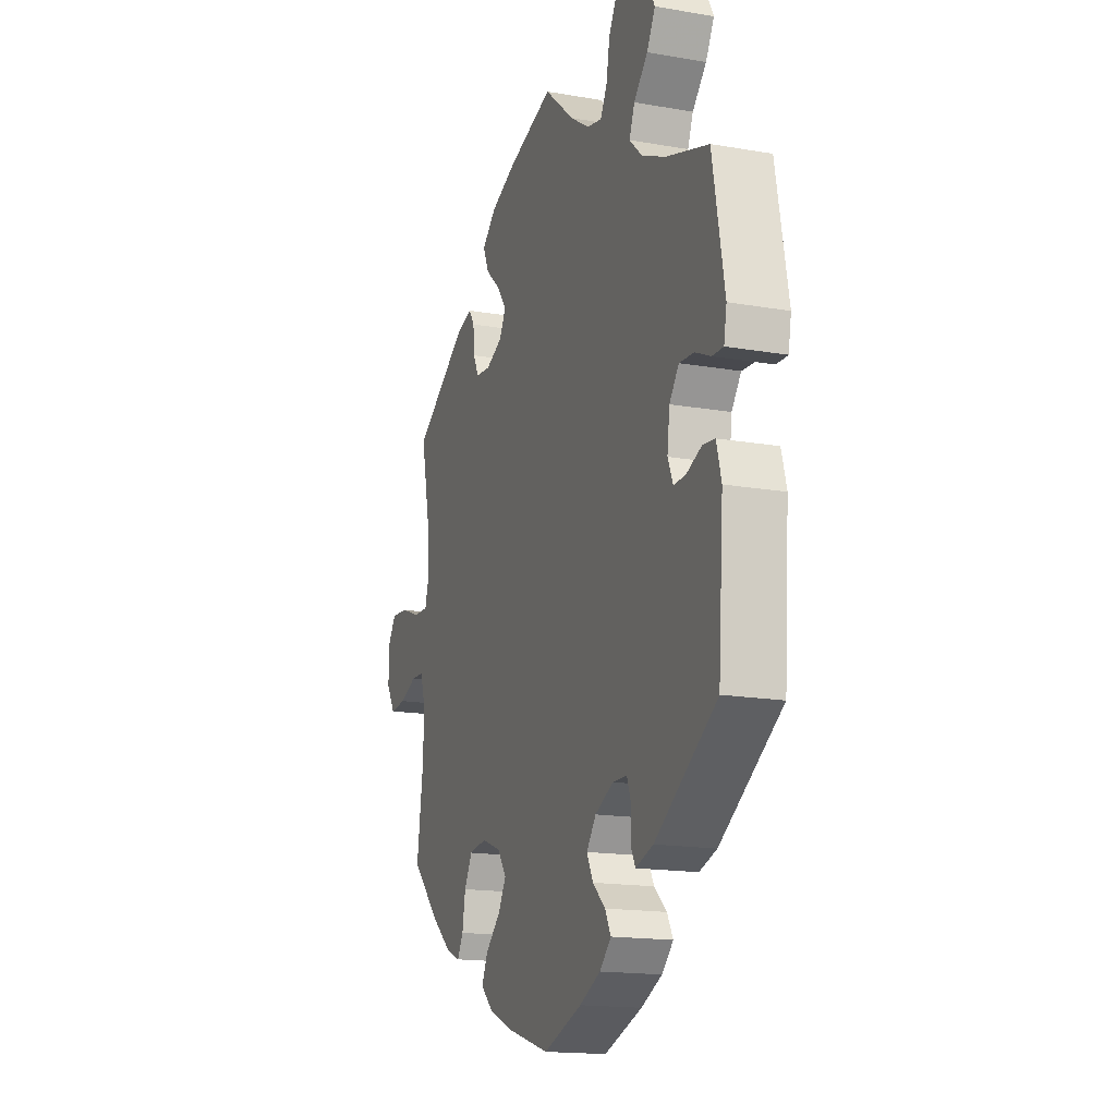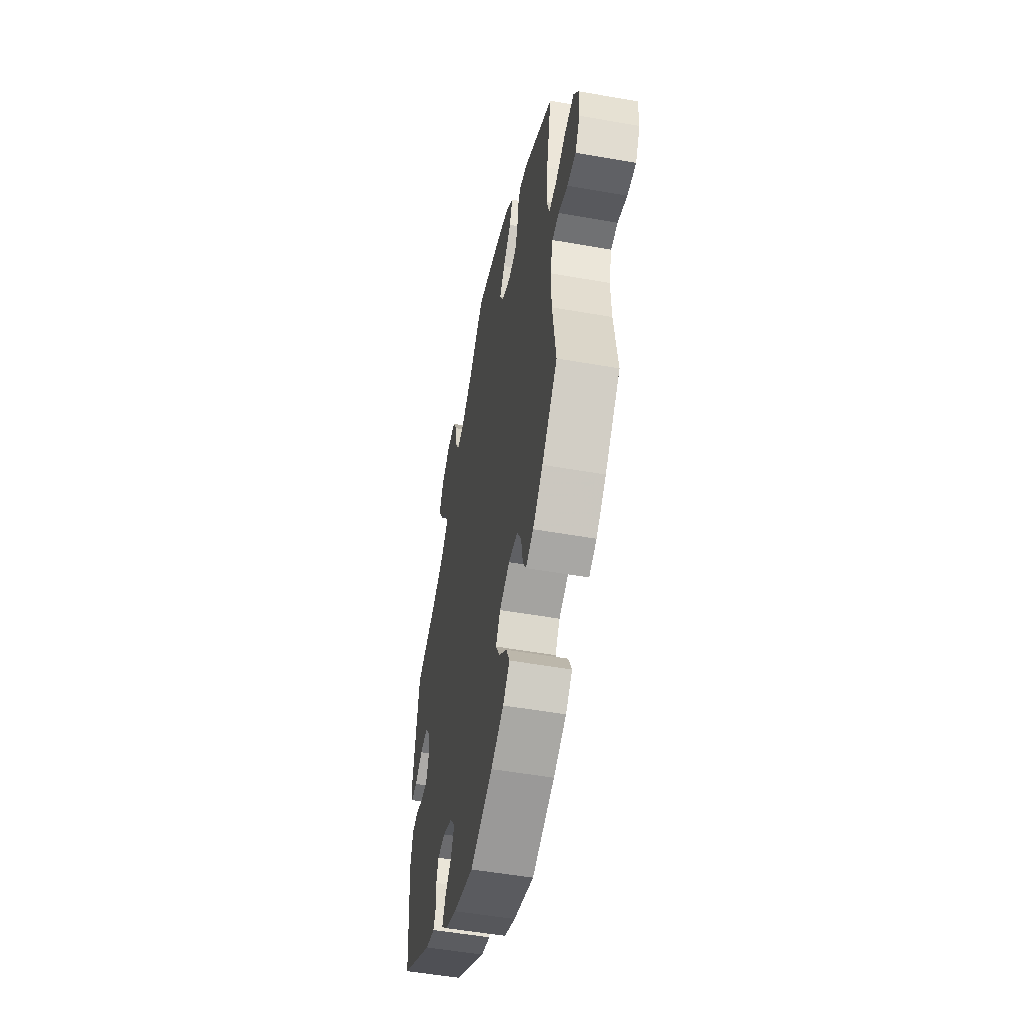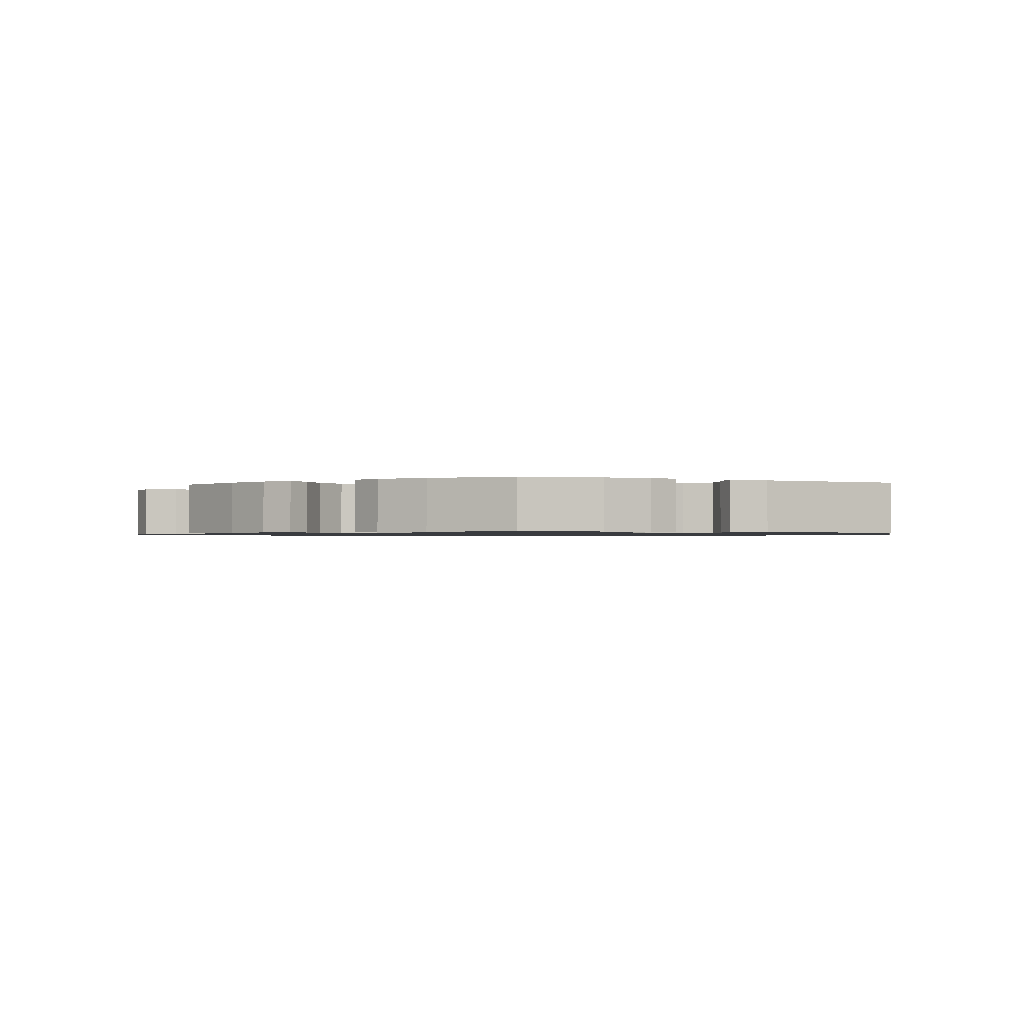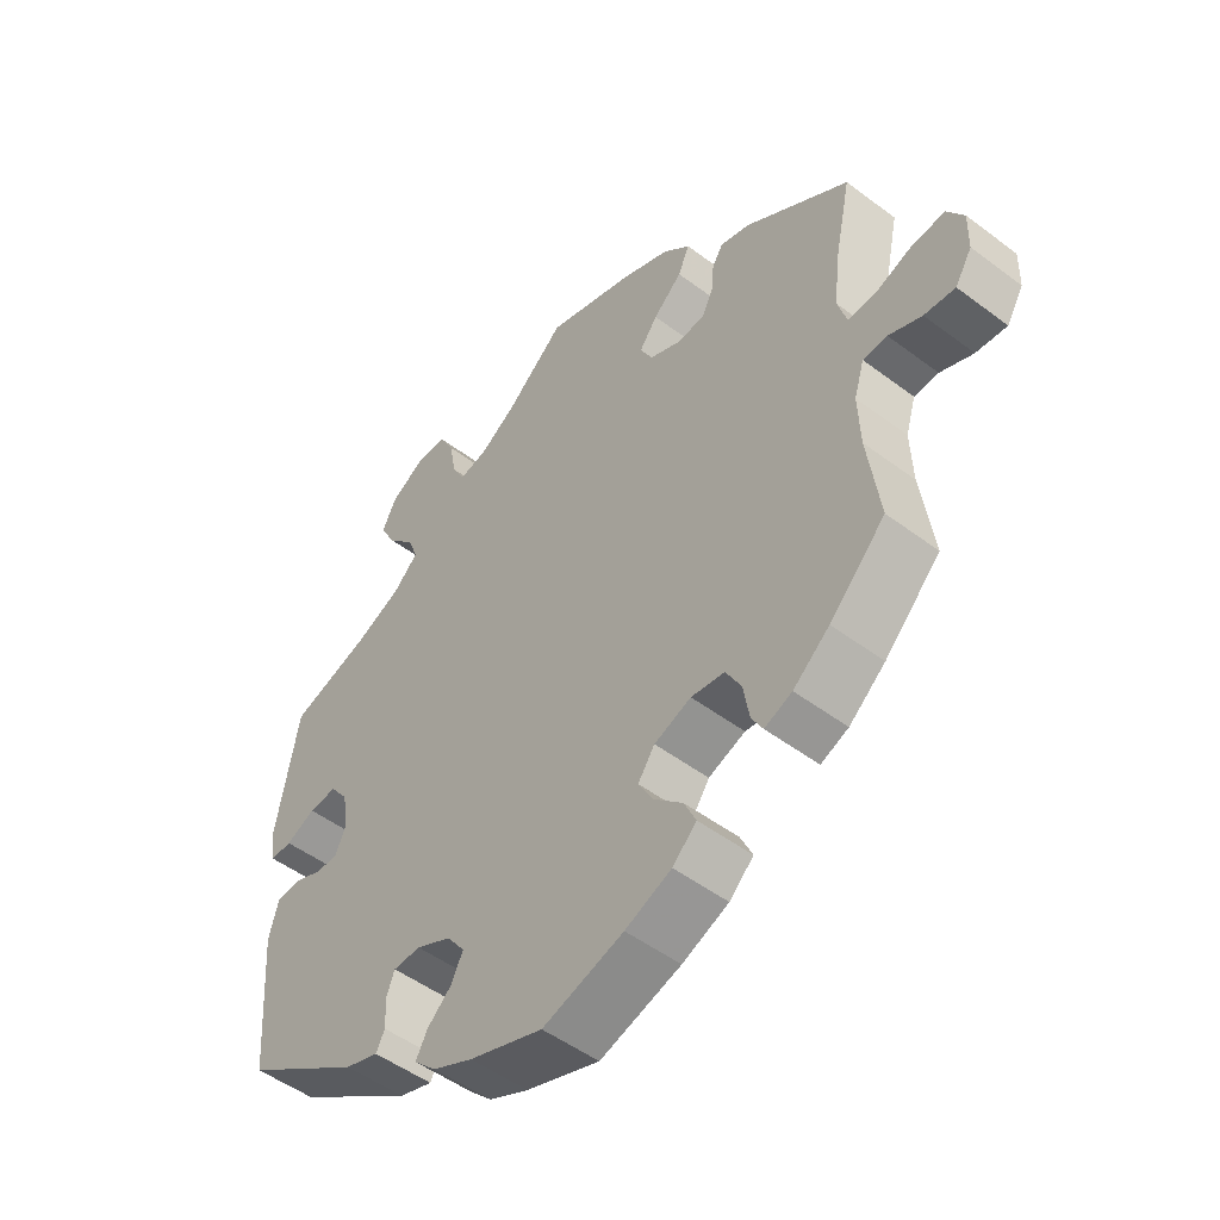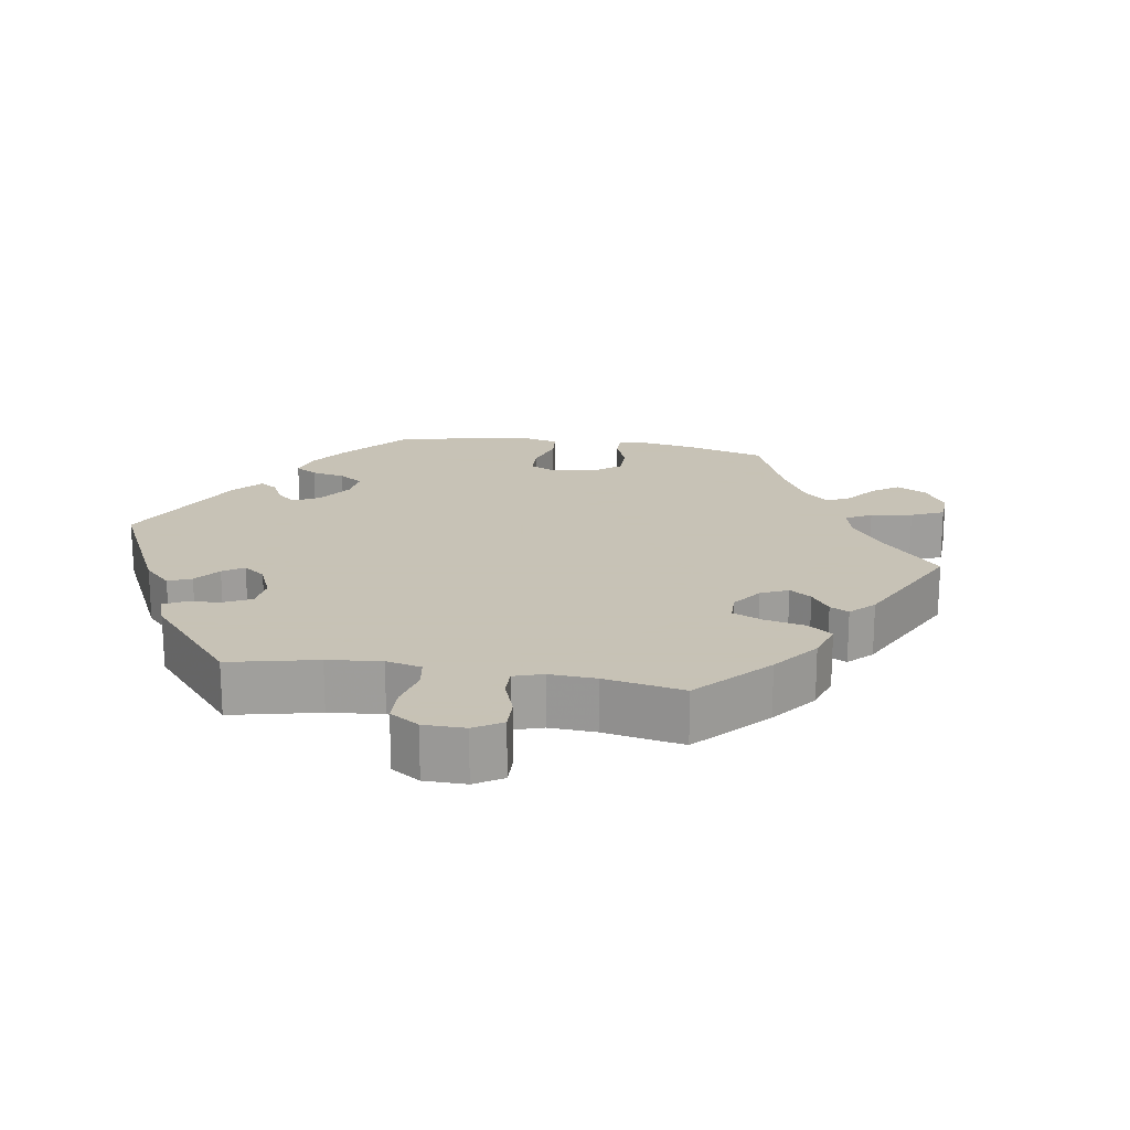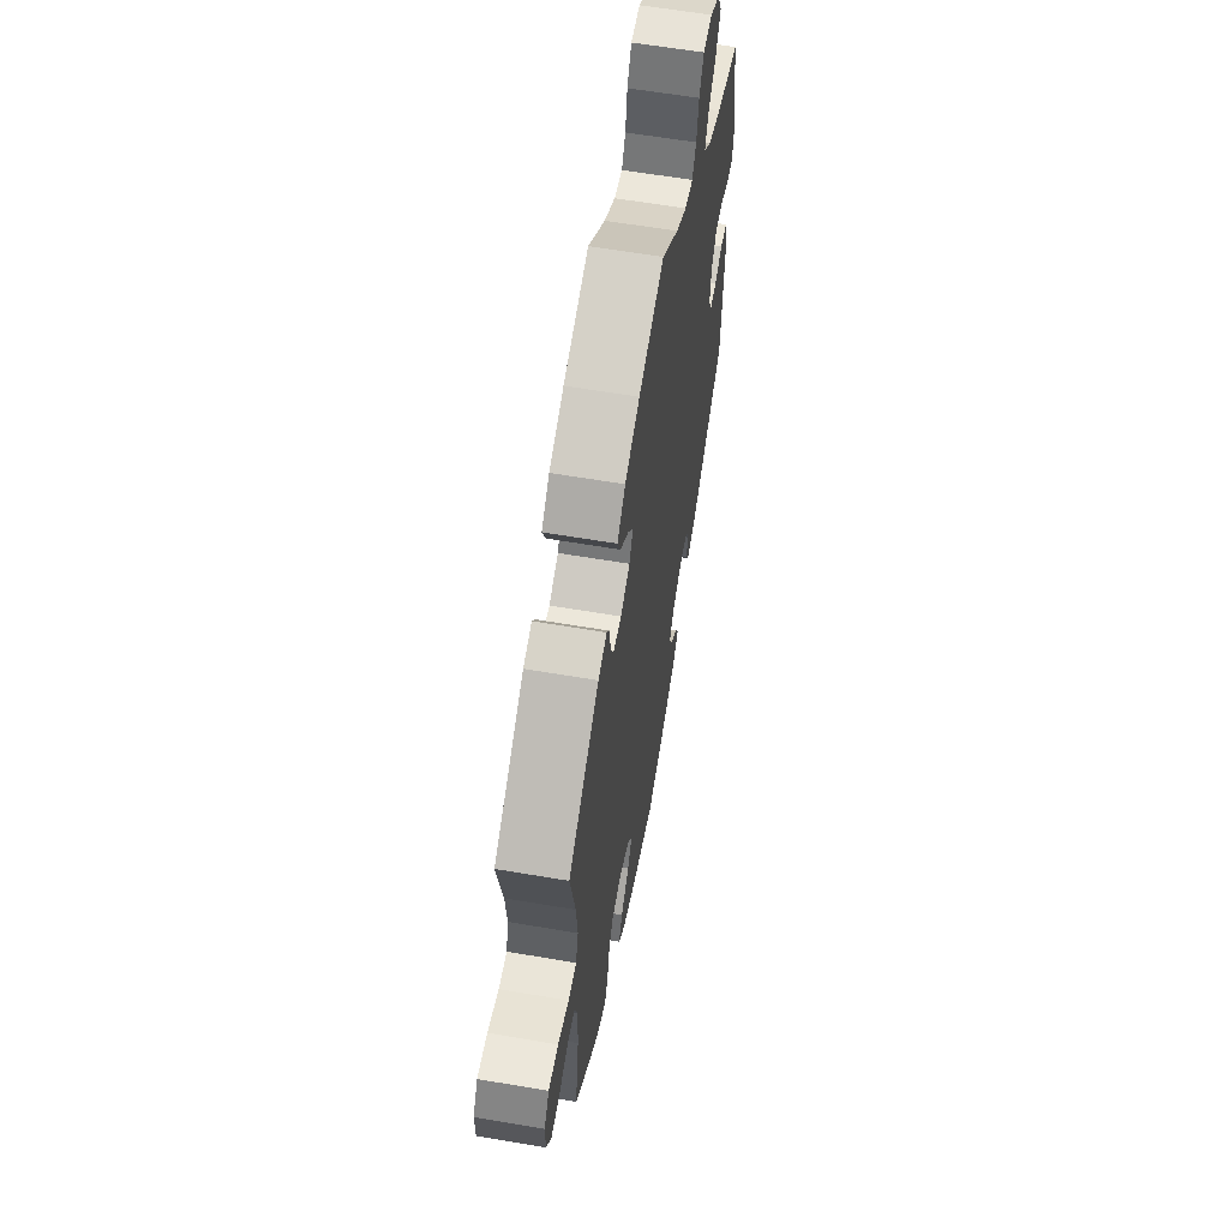
<metadata>
{"format":"obj","ext":"obj","renderer":"f3d","projection":"perspective","resolution":1024,"background":"white","views":[{"elev":-16.4,"azim":-109.7,"up":"+Z"},{"elev":-52.1,"azim":79.2,"up":"+Z"},{"elev":-1.0,"azim":-174.9,"up":"+Y"},{"elev":-50.1,"azim":50.4,"up":"+Z"},{"elev":19.1,"azim":-20.9,"up":"+Y"},{"elev":60.5,"azim":99.9,"up":"+Z"}]}
</metadata>
<code>
v -0.109 0.07 -0.54
v -0.169 0.07 -0.512
v -0.202 0.07 -0.48
v -0.185 0.07 -0.448
v -0.149 0.07 -0.415
v -0.131 0.07 -0.379
v -0.158 0.07 -0.343
v -0.21 0.07 -0.318
v -0.251 0.07 -0.319
v -0.263 0.07 -0.351
v -0.261 0.07 -0.395
v -0.274 0.07 -0.42
v -0.324 0.07 -0.404
v -0.5 0.07 -0.289
v -0.515 0.07 -0.081
v -0.501 0.07 -0.029
v -0.466 0.07 -0.025
v -0.424 0.07 -0.042
v -0.389 0.07 -0.044
v -0.374 0.07 -0.008
v -0.381 0.07 0.047
v -0.408 0.07 0.083
v -0.45 0.07 0.08
v -0.494 0.07 0.06
v -0.526 0.07 0.059
v -0.534 0.07 0.103
v -0.5 0.07 0.289
v -0.38 0.07 0.327
v -0.311 0.07 0.358
v -0.274 0.07 0.393
v -0.289 0.07 0.432
v -0.329 0.07 0.474
v -0.353 0.07 0.518
v -0.331 0.07 0.561
v -0.281 0.07 0.591
v -0.235 0.07 0.59
v -0.213 0.07 0.549
v -0.203 0.07 0.494
v -0.184 0.07 0.459
v -0.142 0.07 0.468
v -0.087 0.07 0.504
v -0.001 0.07 0.578
v 0.128 0.07 0.538
v 0.203 0.07 0.507
v 0.244 0.07 0.47
v 0.227 0.07 0.431
v 0.184 0.07 0.392
v 0.157 0.07 0.355
v 0.176 0.07 0.32
v 0.223 0.07 0.299
v 0.265 0.07 0.303
v 0.281 0.07 0.336
v 0.285 0.07 0.38
v 0.301 0.07 0.405
v 0.345 0.07 0.393
v 0.501 0.07 0.29
v 0.475 0.07 0.167
v 0.468 0.07 0.095
v 0.481 0.07 0.051
v 0.522 0.07 0.052
v 0.577 0.07 0.073
v 0.627 0.07 0.078
v 0.652 0.07 0.04
v 0.651 0.07 -0.016
v 0.626 0.07 -0.057
v 0.58 0.07 -0.053
v 0.531 0.07 -0.033
v 0.495 0.07 -0.035
v 0.48 0.07 -0.084
v 0.483 0.07 -0.16
v 0.501 0.07 -0.288
v 0.418 0.07 -0.372
v 0.364 0.07 -0.417
v 0.323 0.07 -0.434
v 0.306 0.07 -0.404
v 0.297 0.07 -0.352
v 0.274 0.07 -0.311
v 0.224 0.07 -0.304
v 0.169 0.07 -0.325
v 0.144 0.07 -0.361
v 0.166 0.07 -0.4
v 0.209 0.07 -0.44
v 0.227 0.07 -0.478
v 0.191 0.07 -0.512
v 0.122 0.07 -0.541
v 0.001 0.07 -0.578
v -0.109 0 -0.54
v -0.169 0 -0.512
v -0.202 0 -0.48
v -0.185 0 -0.448
v -0.149 0 -0.415
v -0.131 0 -0.379
v -0.158 0 -0.343
v -0.21 0 -0.318
v -0.251 0 -0.319
v -0.263 0 -0.351
v -0.261 0 -0.395
v -0.274 0 -0.42
v -0.324 0 -0.404
v -0.5 0 -0.289
v -0.515 0 -0.081
v -0.501 0 -0.029
v -0.466 0 -0.025
v -0.424 0 -0.042
v -0.389 0 -0.044
v -0.374 0 -0.008
v -0.381 0 0.047
v -0.408 0 0.083
v -0.45 0 0.08
v -0.494 0 0.06
v -0.526 0 0.059
v -0.534 0 0.103
v -0.5 0 0.289
v -0.38 0 0.327
v -0.311 0 0.358
v -0.274 0 0.393
v -0.289 0 0.432
v -0.329 0 0.474
v -0.353 0 0.518
v -0.331 0 0.561
v -0.281 0 0.591
v -0.235 0 0.59
v -0.213 0 0.549
v -0.203 0 0.494
v -0.184 0 0.459
v -0.142 0 0.468
v -0.087 0 0.504
v -0.001 0 0.578
v 0.128 0 0.538
v 0.203 0 0.507
v 0.244 0 0.47
v 0.227 0 0.431
v 0.184 0 0.392
v 0.157 0 0.355
v 0.176 0 0.32
v 0.223 0 0.299
v 0.265 0 0.303
v 0.281 0 0.336
v 0.285 0 0.38
v 0.301 0 0.405
v 0.345 0 0.393
v 0.501 0 0.29
v 0.475 0 0.167
v 0.468 0 0.095
v 0.481 0 0.051
v 0.522 0 0.052
v 0.577 0 0.073
v 0.627 0 0.078
v 0.652 0 0.04
v 0.651 0 -0.016
v 0.626 0 -0.057
v 0.58 0 -0.053
v 0.531 0 -0.033
v 0.495 0 -0.035
v 0.48 0 -0.084
v 0.483 0 -0.16
v 0.501 0 -0.288
v 0.418 0 -0.372
v 0.364 0 -0.417
v 0.323 0 -0.434
v 0.306 0 -0.404
v 0.297 0 -0.352
v 0.274 0 -0.311
v 0.224 0 -0.304
v 0.169 0 -0.325
v 0.144 0 -0.361
v 0.166 0 -0.4
v 0.209 0 -0.44
v 0.227 0 -0.478
v 0.191 0 -0.512
v 0.122 0 -0.541
v 0.001 0 -0.578
f 81 82 83 84
f 80 81 84 85
f 73 74 75 76
f 73 76 77
f 70 71 72 73
f 69 70 73 77
f 68 69 77 78
f 64 65 66 67
f 64 67 68
f 63 64 68
f 60 61 62 63
f 59 60 63 68
f 58 59 68 78
f 54 55 56 57
f 52 53 54 57
f 51 52 57 58
f 50 51 58 78
f 44 45 46 47
f 44 47 48
f 41 42 43 44
f 40 41 44 48
f 39 40 48 49
f 35 36 37 38
f 35 38 39
f 34 35 39
f 31 32 33 34
f 30 31 34 39
f 29 30 39 49
f 25 26 27 28
f 23 24 25 28
f 22 23 28 29
f 21 22 29 49
f 15 16 17 18
f 15 18 19
f 14 15 19
f 13 14 19
f 10 11 12 13
f 9 10 13 19
f 8 9 19 20
f 2 3 4 5
f 2 5 6
f 1 2 6
f 80 85 86 1
f 49 50 78 79
f 7 8 20 21
f 6 7 21 49
f 49 79 80
f 1 6 49 80
f 170 169 168 167
f 171 170 167 166
f 162 161 160 159
f 163 162 159
f 159 158 157 156
f 163 159 156 155
f 164 163 155 154
f 153 152 151 150
f 154 153 150
f 154 150 149
f 149 148 147 146
f 154 149 146 145
f 164 154 145 144
f 143 142 141 140
f 143 140 139 138
f 144 143 138 137
f 164 144 137 136
f 133 132 131 130
f 134 133 130
f 130 129 128 127
f 134 130 127 126
f 135 134 126 125
f 124 123 122 121
f 125 124 121
f 125 121 120
f 120 119 118 117
f 125 120 117 116
f 135 125 116 115
f 114 113 112 111
f 114 111 110 109
f 115 114 109 108
f 135 115 108 107
f 104 103 102 101
f 105 104 101
f 105 101 100
f 105 100 99
f 99 98 97 96
f 105 99 96 95
f 106 105 95 94
f 91 90 89 88
f 92 91 88
f 92 88 87
f 87 172 171 166
f 165 164 136 135
f 107 106 94 93
f 135 107 93 92
f 166 165 135
f 166 135 92 87
f 1 87 88 2
f 2 88 89 3
f 3 89 90 4
f 4 90 91 5
f 5 91 92 6
f 6 92 93 7
f 7 93 94 8
f 8 94 95 9
f 9 95 96 10
f 10 96 97 11
f 11 97 98 12
f 12 98 99 13
f 13 99 100 14
f 14 100 101 15
f 15 101 102 16
f 16 102 103 17
f 17 103 104 18
f 18 104 105 19
f 19 105 106 20
f 20 106 107 21
f 21 107 108 22
f 22 108 109 23
f 23 109 110 24
f 24 110 111 25
f 25 111 112 26
f 26 112 113 27
f 27 113 114 28
f 28 114 115 29
f 29 115 116 30
f 30 116 117 31
f 31 117 118 32
f 32 118 119 33
f 33 119 120 34
f 34 120 121 35
f 35 121 122 36
f 36 122 123 37
f 37 123 124 38
f 38 124 125 39
f 39 125 126 40
f 40 126 127 41
f 41 127 128 42
f 42 128 129 43
f 43 129 130 44
f 44 130 131 45
f 45 131 132 46
f 46 132 133 47
f 47 133 134 48
f 48 134 135 49
f 49 135 136 50
f 50 136 137 51
f 51 137 138 52
f 52 138 139 53
f 53 139 140 54
f 54 140 141 55
f 55 141 142 56
f 56 142 143 57
f 57 143 144 58
f 58 144 145 59
f 59 145 146 60
f 60 146 147 61
f 61 147 148 62
f 62 148 149 63
f 63 149 150 64
f 64 150 151 65
f 65 151 152 66
f 66 152 153 67
f 67 153 154 68
f 68 154 155 69
f 69 155 156 70
f 70 156 157 71
f 71 157 158 72
f 72 158 159 73
f 73 159 160 74
f 74 160 161 75
f 75 161 162 76
f 76 162 163 77
f 77 163 164 78
f 78 164 165 79
f 79 165 166 80
f 80 166 167 81
f 81 167 168 82
f 82 168 169 83
f 83 169 170 84
f 84 170 171 85
f 85 171 172 86
f 86 172 87 1

</code>
